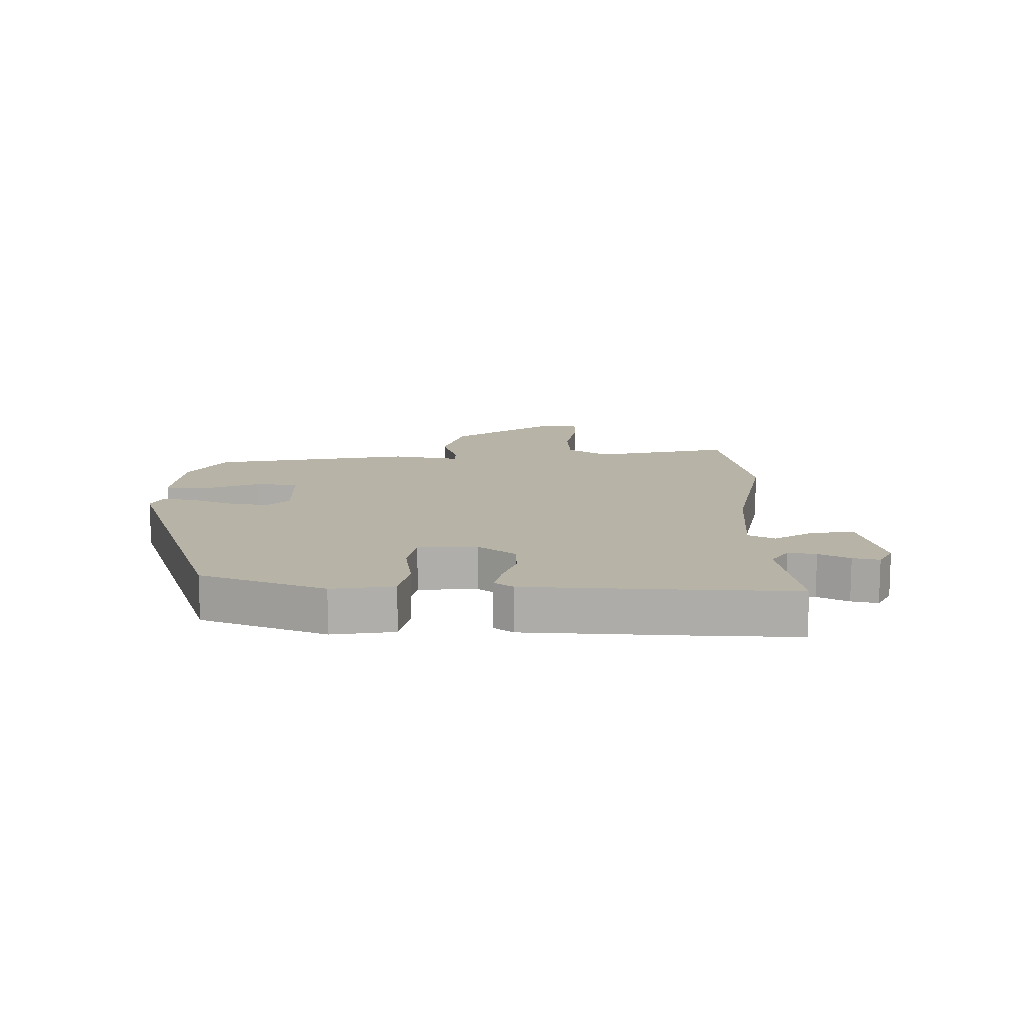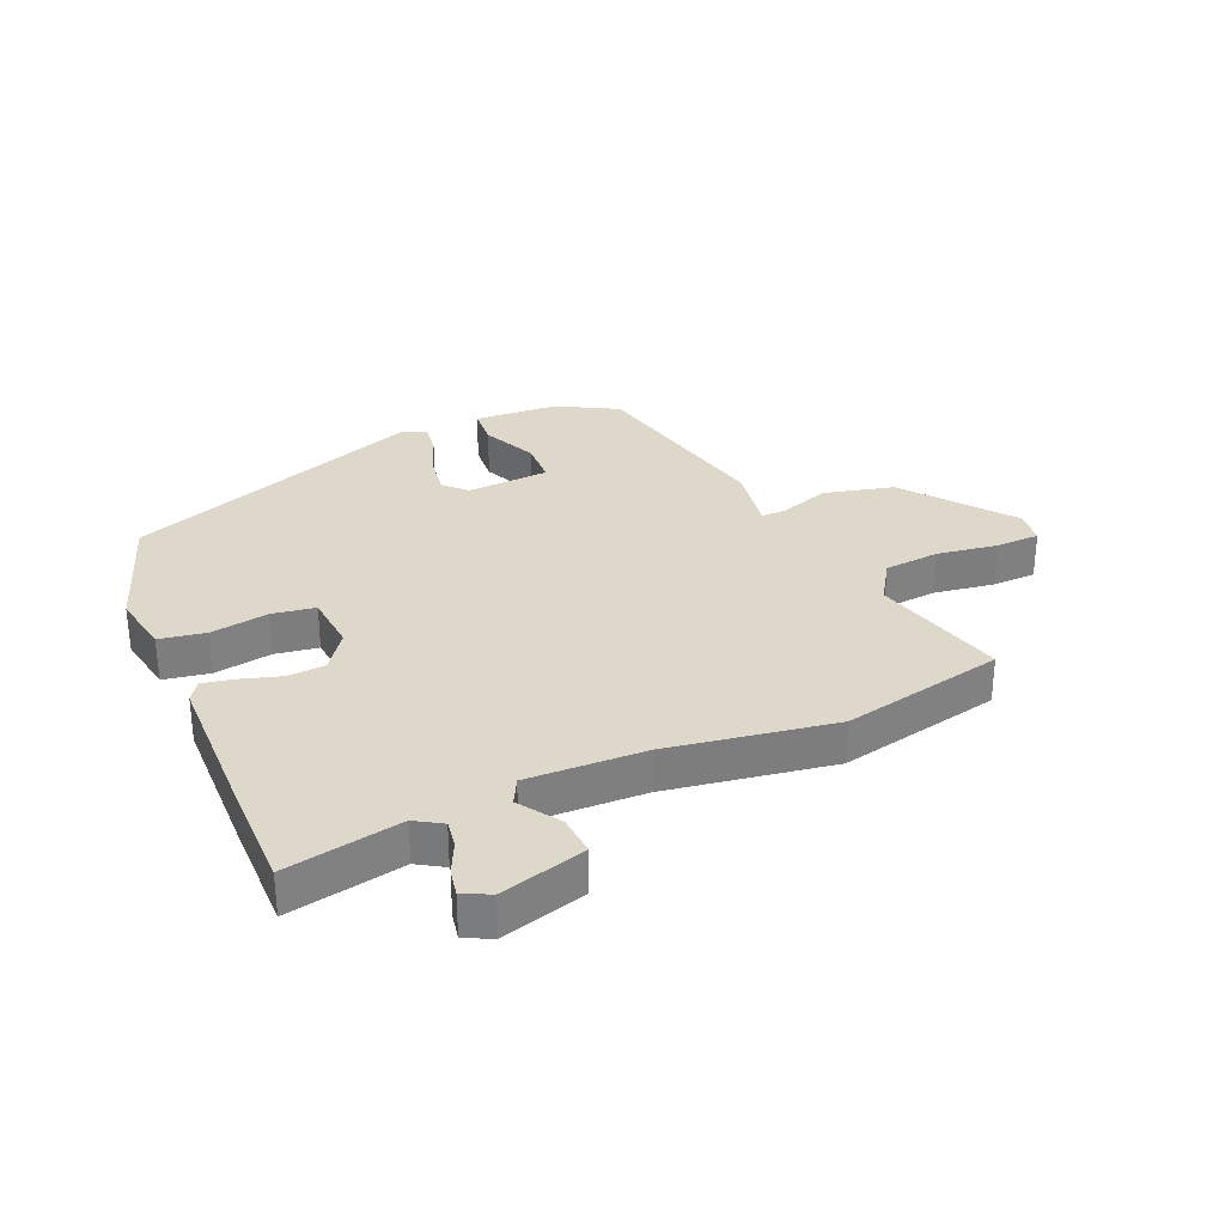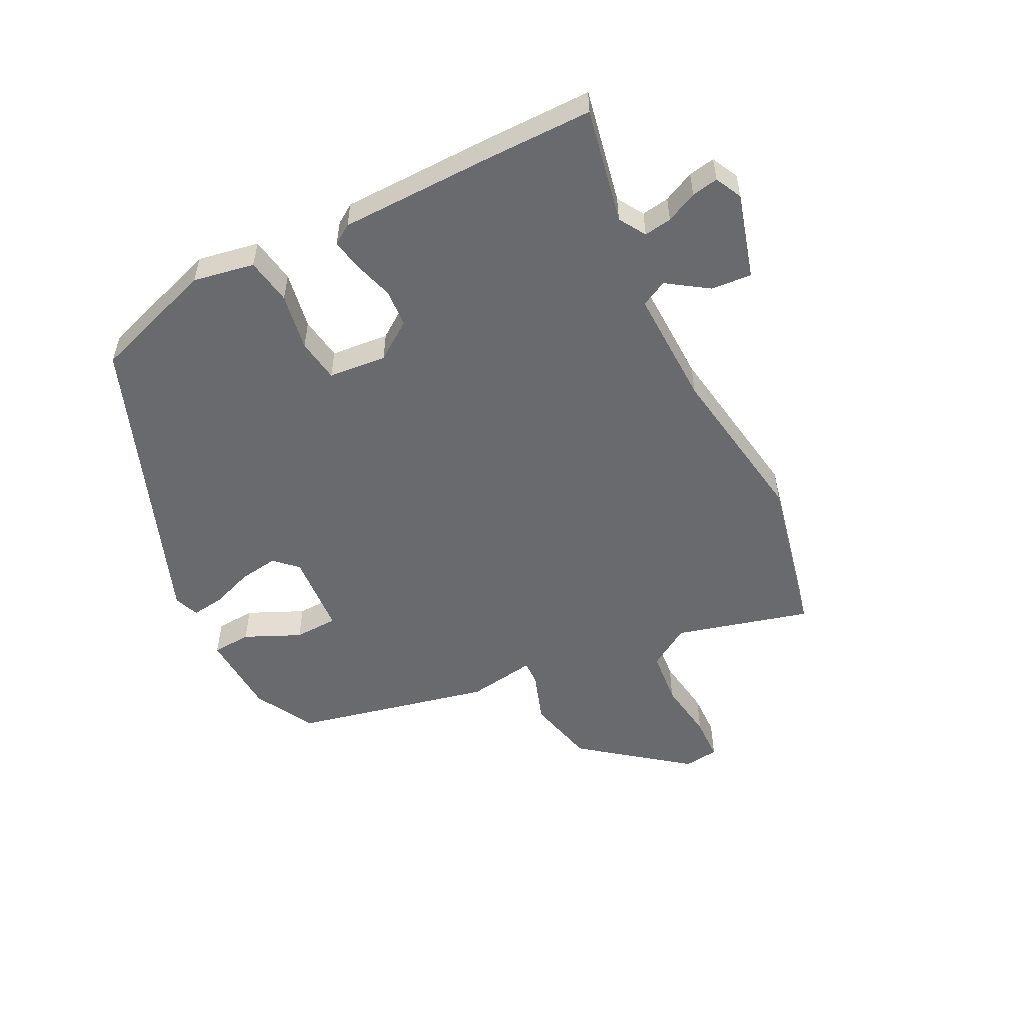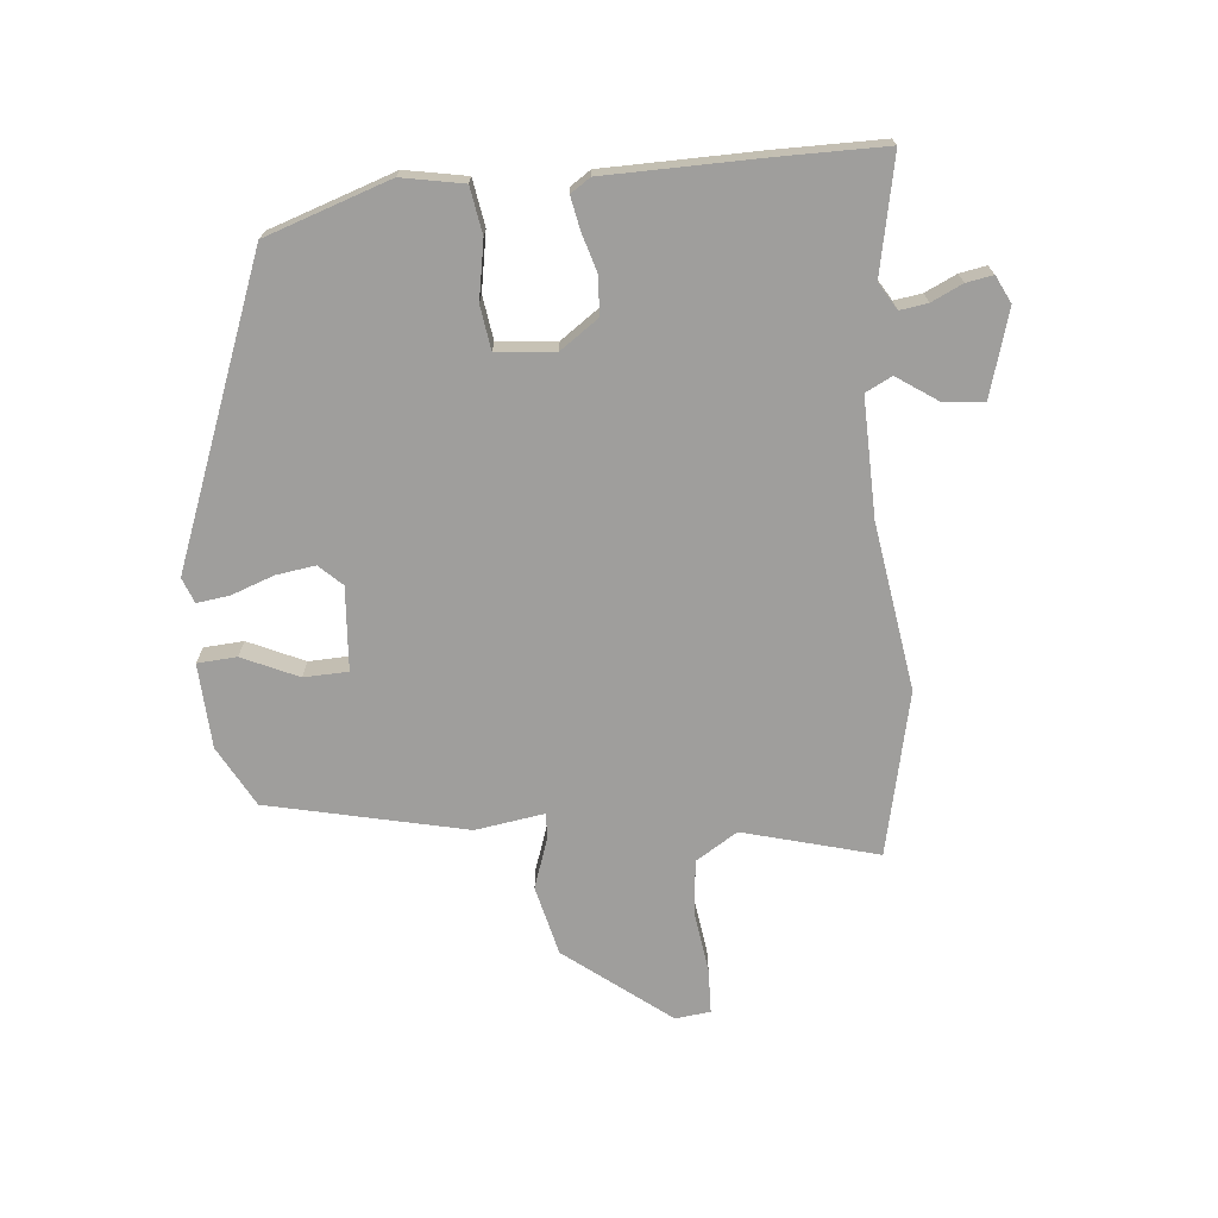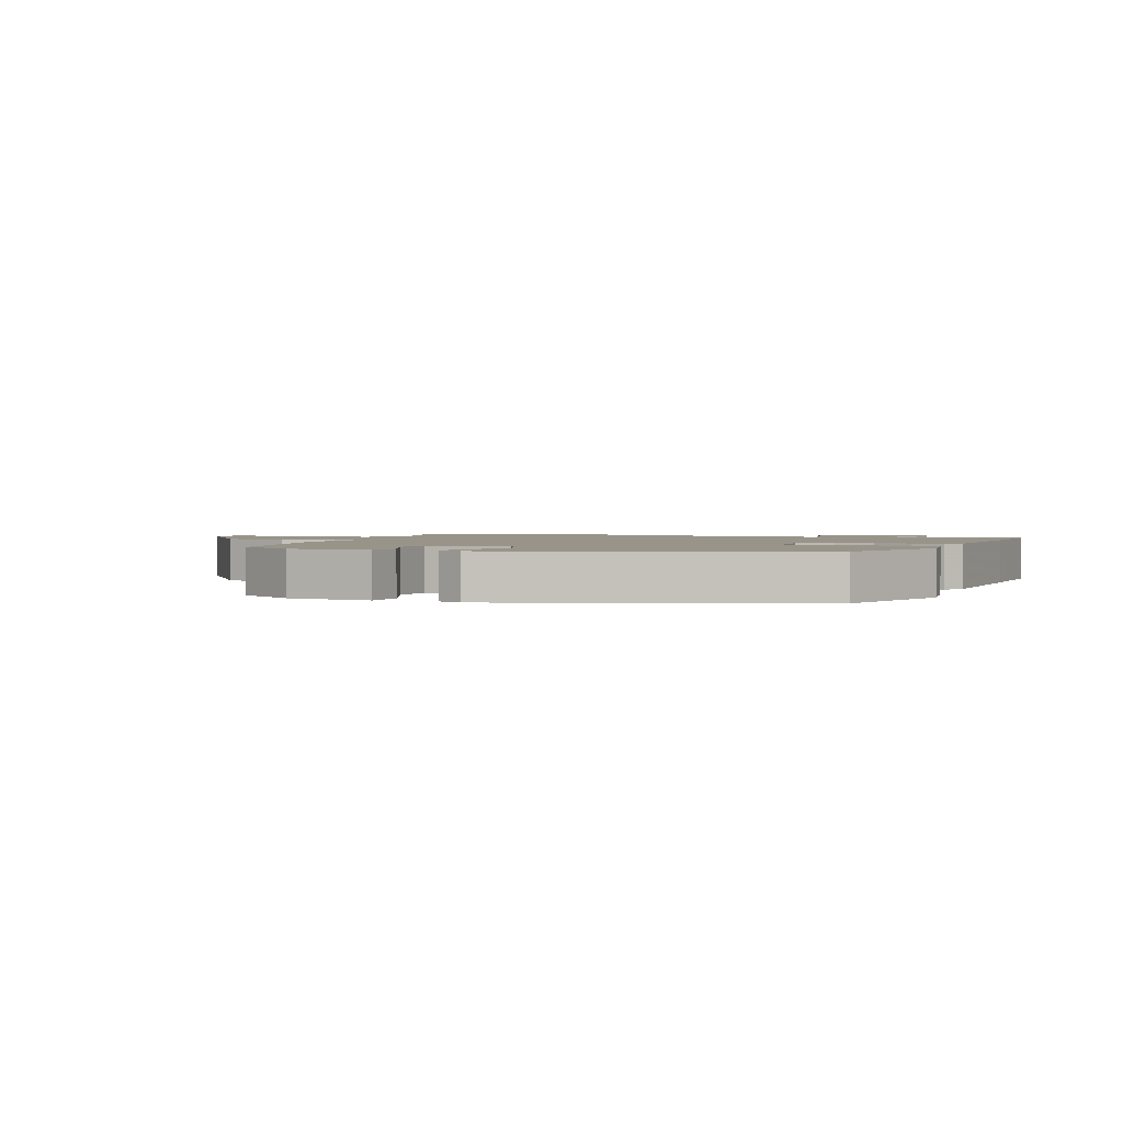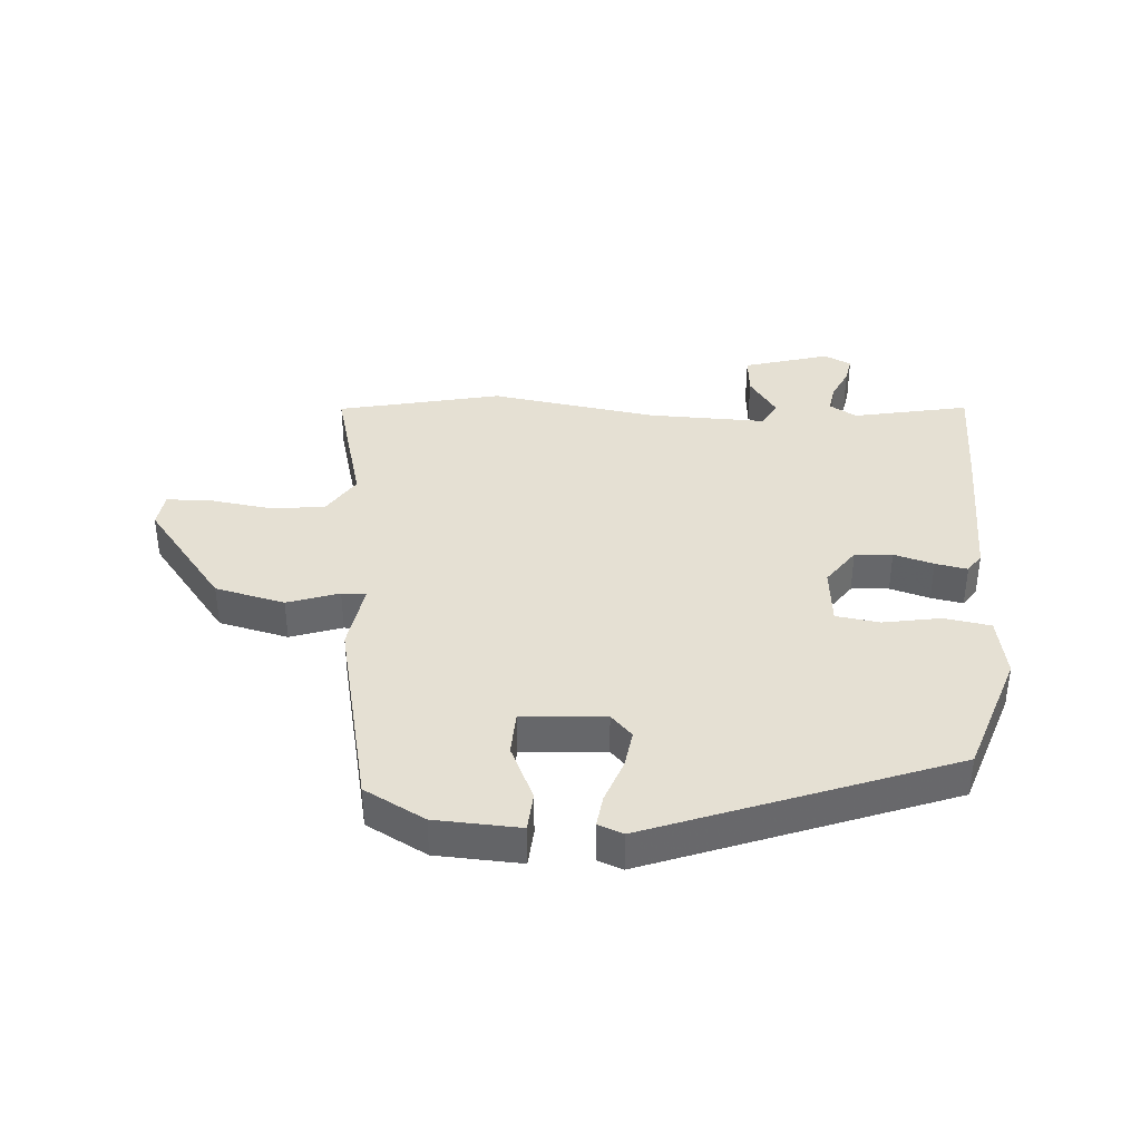
<metadata>
{"format":"obj","ext":"obj","renderer":"f3d","projection":"perspective","resolution":1024,"background":"white","views":[{"elev":12.7,"azim":-85.9,"up":"+Y"},{"elev":31.0,"azim":-21.8,"up":"+Y"},{"elev":-53.1,"azim":-61.9,"up":"+Y"},{"elev":-70.9,"azim":-83.4,"up":"+Y"},{"elev":1.9,"azim":-155.6,"up":"+Y"},{"elev":37.9,"azim":-174.7,"up":"+Y"}]}
</metadata>
<code>
v 0.396 0.07 -0.475
v 0.295 0.07 -0.527
v 0.155 0.07 -0.531
v 0.152 0.07 -0.466
v 0.196 0.07 -0.375
v 0.195 0.07 -0.302
v 0.058 0.07 -0.289
v 0.022 0.07 -0.325
v 0.03 0.07 -0.39
v 0.054 0.07 -0.461
v 0.06 0.07 -0.515
v 0.018 0.07 -0.53
v -0.47 0.07 -0.332
v -0.535 0.07 -0.125
v -0.514 0.07 -0.024
v -0.437 0.07 -0.013
v -0.342 0.07 -0.032
v -0.27 0.07 -0.023
v -0.259 0.07 0.073
v -0.302 0.07 0.137
v -0.364 0.07 0.143
v -0.43 0.07 0.125
v -0.483 0.07 0.116
v -0.504 0.07 0.149
v -0.502 0.07 0.407
v -0.498 0.07 0.582
v -0.308 0.07 0.539
v -0.263 0.07 0.565
v -0.269 0.07 0.611
v -0.292 0.07 0.663
v -0.299 0.07 0.707
v -0.254 0.07 0.728
v -0.114 0.07 0.684
v -0.121 0.07 0.617
v -0.168 0.07 0.551
v -0.147 0.07 0.507
v 0.048 0.07 0.507
v 0.324 0.07 0.543
v 0.592 0.07 0.477
v 0.527 0.07 0.256
v 0.569 0.07 0.186
v 0.66 0.07 0.175
v 0.761 0.07 0.187
v 0.834 0.07 0.183
v 0.84 0.07 0.125
v 0.702 0.07 -0.044
v 0.586 0.07 -0.069
v 0.502 0.07 -0.038
v 0.462 0.07 -0.036
v 0.477 0.07 -0.15
v 0.396 0 -0.475
v 0.295 0 -0.527
v 0.155 0 -0.531
v 0.152 0 -0.466
v 0.196 0 -0.375
v 0.195 0 -0.302
v 0.058 0 -0.289
v 0.022 0 -0.325
v 0.03 0 -0.39
v 0.054 0 -0.461
v 0.06 0 -0.515
v 0.018 0 -0.53
v -0.47 0 -0.332
v -0.535 0 -0.125
v -0.514 0 -0.024
v -0.437 0 -0.013
v -0.342 0 -0.032
v -0.27 0 -0.023
v -0.259 0 0.073
v -0.302 0 0.137
v -0.364 0 0.143
v -0.43 0 0.125
v -0.483 0 0.116
v -0.504 0 0.149
v -0.502 0 0.407
v -0.498 0 0.582
v -0.308 0 0.539
v -0.263 0 0.565
v -0.269 0 0.611
v -0.292 0 0.663
v -0.299 0 0.707
v -0.254 0 0.728
v -0.114 0 0.684
v -0.121 0 0.617
v -0.168 0 0.551
v -0.147 0 0.507
v 0.048 0 0.507
v 0.324 0 0.543
v 0.592 0 0.477
v 0.527 0 0.256
v 0.569 0 0.186
v 0.66 0 0.175
v 0.761 0 0.187
v 0.834 0 0.183
v 0.84 0 0.125
v 0.702 0 -0.044
v 0.586 0 -0.069
v 0.502 0 -0.038
v 0.462 0 -0.036
v 0.477 0 -0.15
f 3 4 5
f 2 3 5
f 1 2 5
f 50 1 5
f 49 50 5
f 46 47 48
f 45 46 48
f 44 45 48
f 43 44 48
f 42 43 48
f 41 42 48 49
f 49 5 6
f 41 49 6
f 40 41 6
f 40 6 7
f 39 40 7
f 38 39 7
f 37 38 7
f 33 34 35
f 32 33 35
f 31 32 35
f 30 31 35
f 29 30 35
f 28 29 35 36
f 27 28 36
f 25 26 27
f 24 25 27
f 23 24 27
f 22 23 27
f 21 22 27
f 20 21 27 36
f 37 7 8
f 36 37 8
f 20 36 8
f 19 20 8
f 15 16 17
f 14 15 17
f 13 14 17
f 12 13 17
f 11 12 17
f 10 11 17
f 9 10 17
f 9 17 18
f 8 9 18 19
f 55 54 53
f 55 53 52
f 55 52 51
f 55 51 100
f 55 100 99
f 98 97 96
f 98 96 95
f 98 95 94
f 98 94 93
f 98 93 92
f 99 98 92 91
f 56 55 99
f 56 99 91
f 56 91 90
f 57 56 90
f 57 90 89
f 57 89 88
f 57 88 87
f 85 84 83
f 85 83 82
f 85 82 81
f 85 81 80
f 85 80 79
f 86 85 79 78
f 86 78 77
f 77 76 75
f 77 75 74
f 77 74 73
f 77 73 72
f 77 72 71
f 86 77 71 70
f 58 57 87
f 58 87 86
f 58 86 70
f 58 70 69
f 67 66 65
f 67 65 64
f 67 64 63
f 67 63 62
f 67 62 61
f 67 61 60
f 67 60 59
f 68 67 59
f 69 68 59 58
f 1 51 52 2
f 2 52 53 3
f 3 53 54 4
f 4 54 55 5
f 5 55 56 6
f 6 56 57 7
f 7 57 58 8
f 8 58 59 9
f 9 59 60 10
f 10 60 61 11
f 11 61 62 12
f 12 62 63 13
f 13 63 64 14
f 14 64 65 15
f 15 65 66 16
f 16 66 67 17
f 17 67 68 18
f 18 68 69 19
f 19 69 70 20
f 20 70 71 21
f 21 71 72 22
f 22 72 73 23
f 23 73 74 24
f 24 74 75 25
f 25 75 76 26
f 26 76 77 27
f 27 77 78 28
f 28 78 79 29
f 29 79 80 30
f 30 80 81 31
f 31 81 82 32
f 32 82 83 33
f 33 83 84 34
f 34 84 85 35
f 35 85 86 36
f 36 86 87 37
f 37 87 88 38
f 38 88 89 39
f 39 89 90 40
f 40 90 91 41
f 41 91 92 42
f 42 92 93 43
f 43 93 94 44
f 44 94 95 45
f 45 95 96 46
f 46 96 97 47
f 47 97 98 48
f 48 98 99 49
f 49 99 100 50
f 50 100 51 1

</code>
